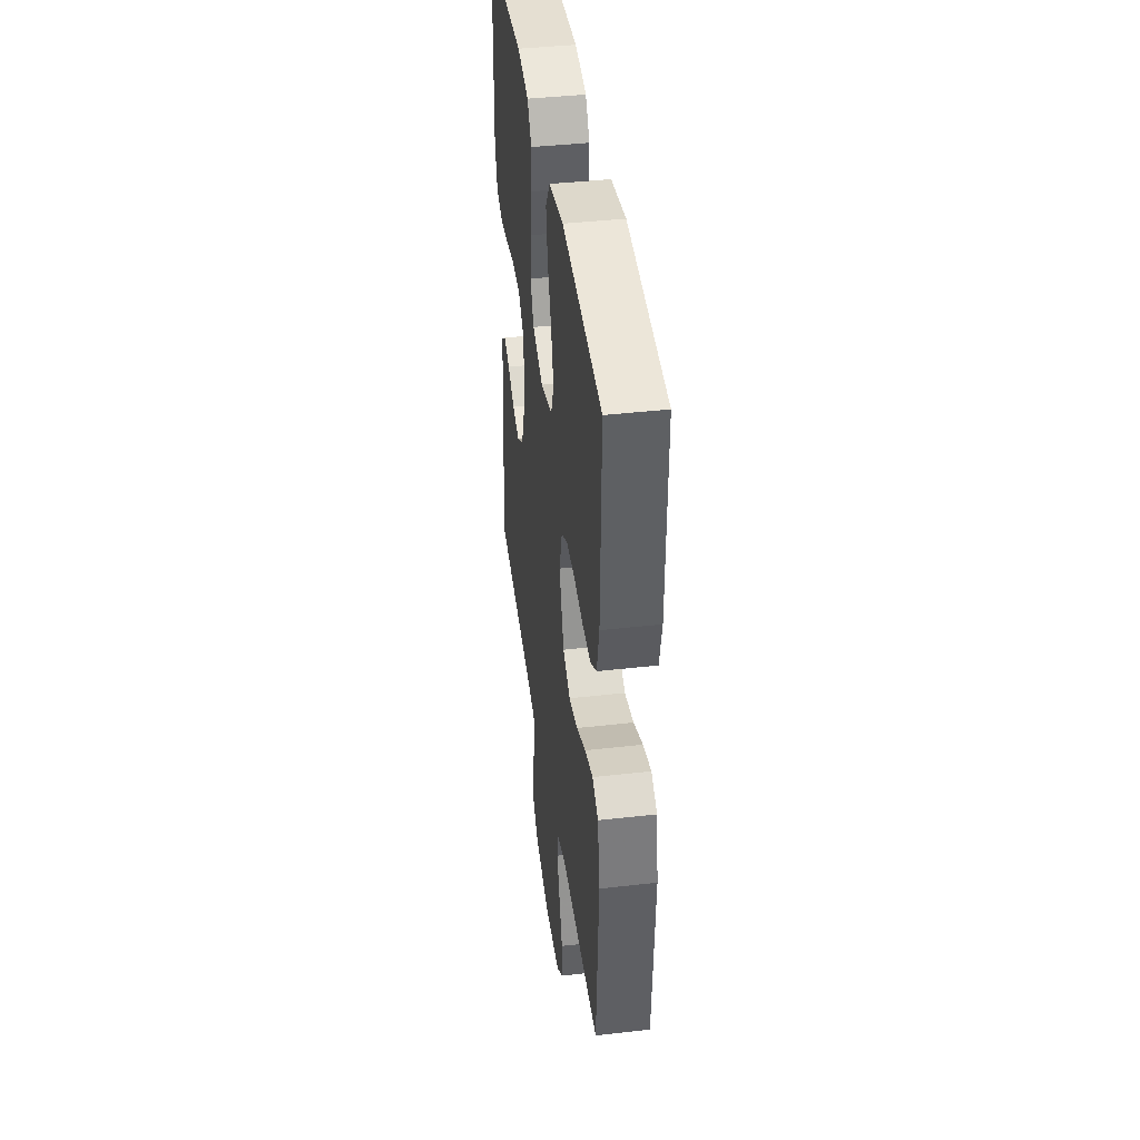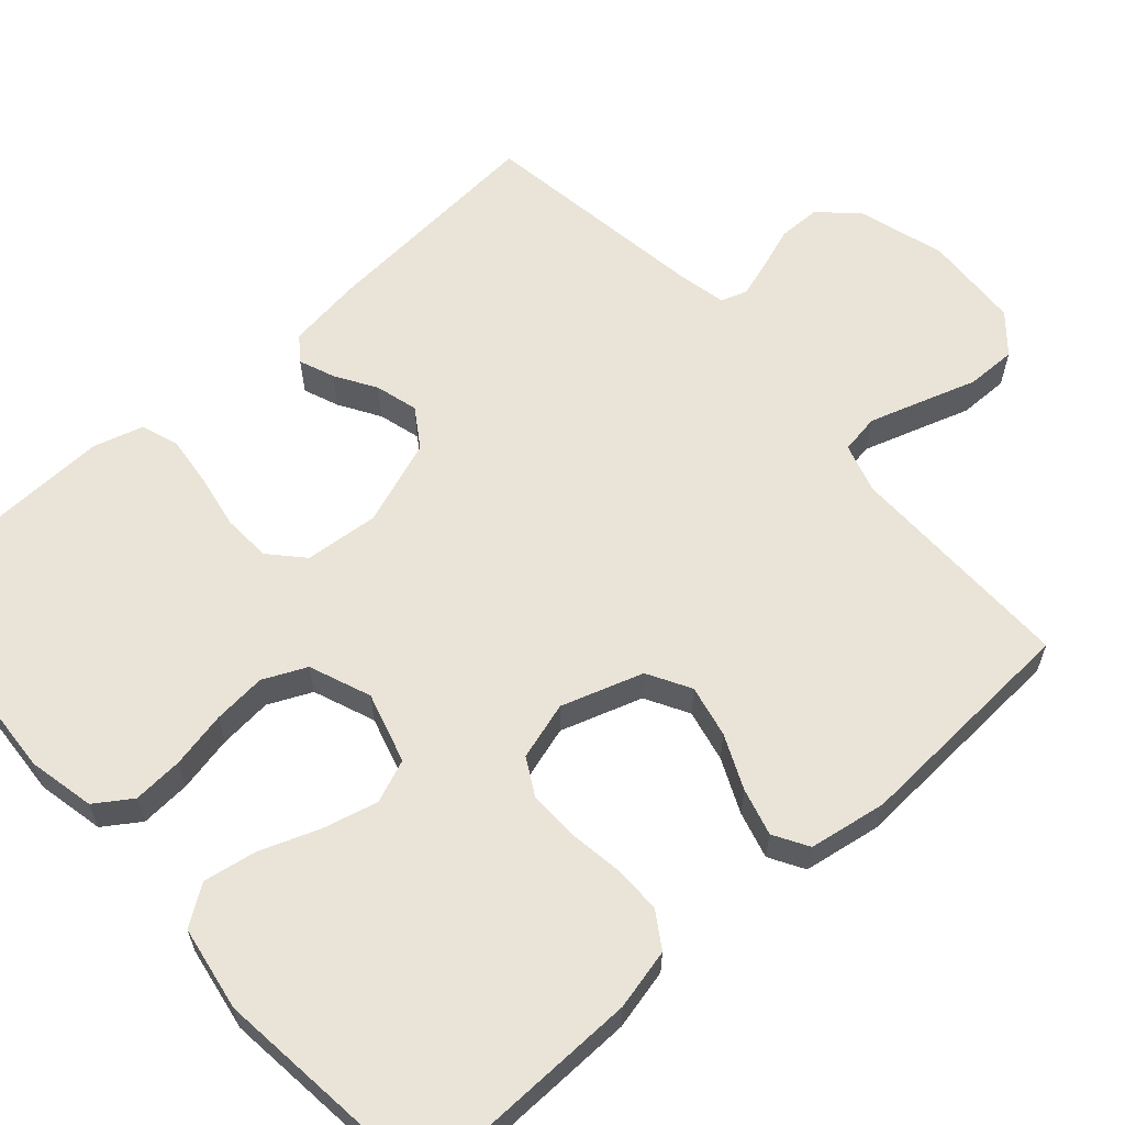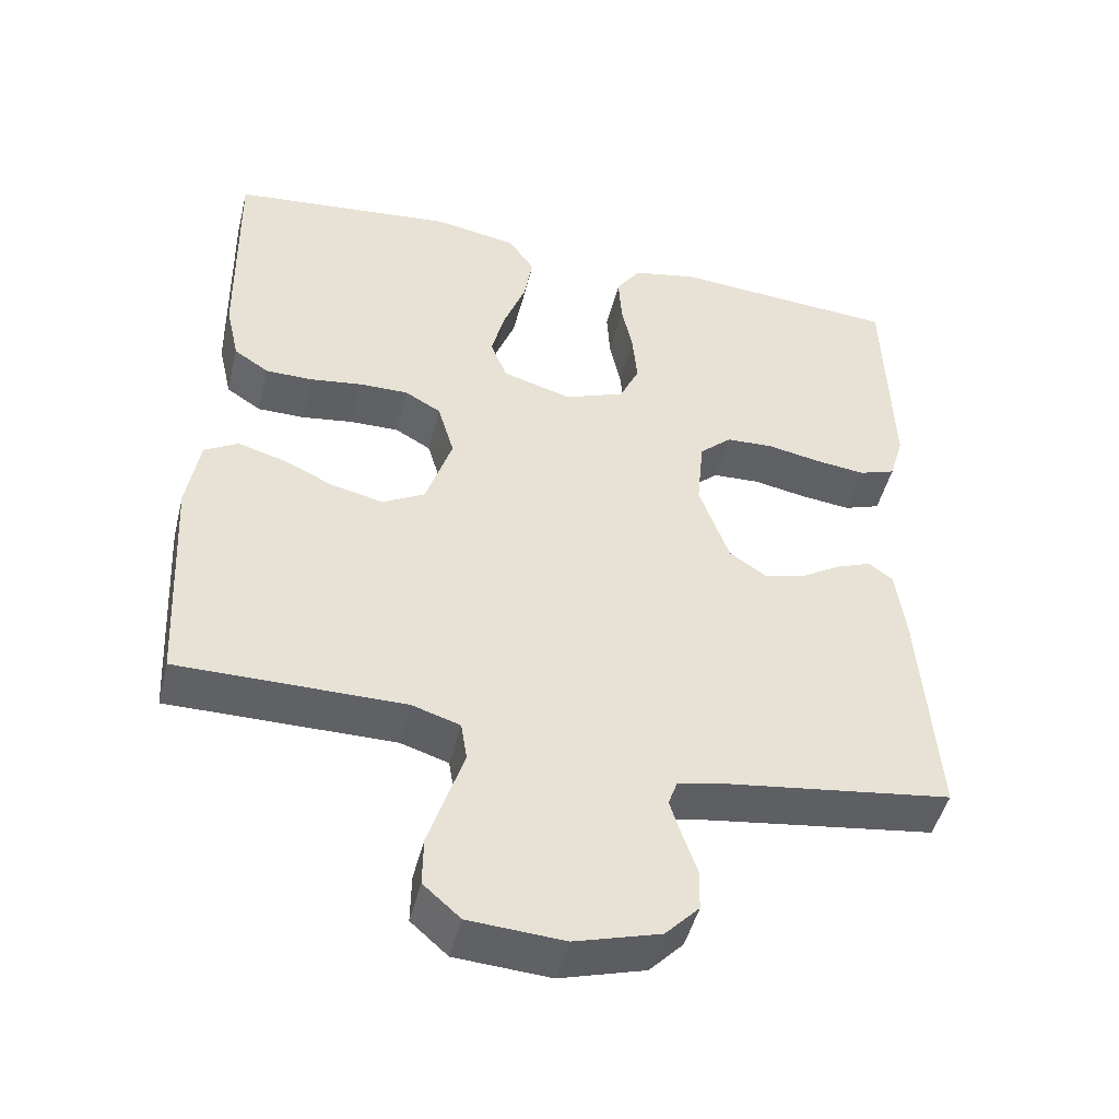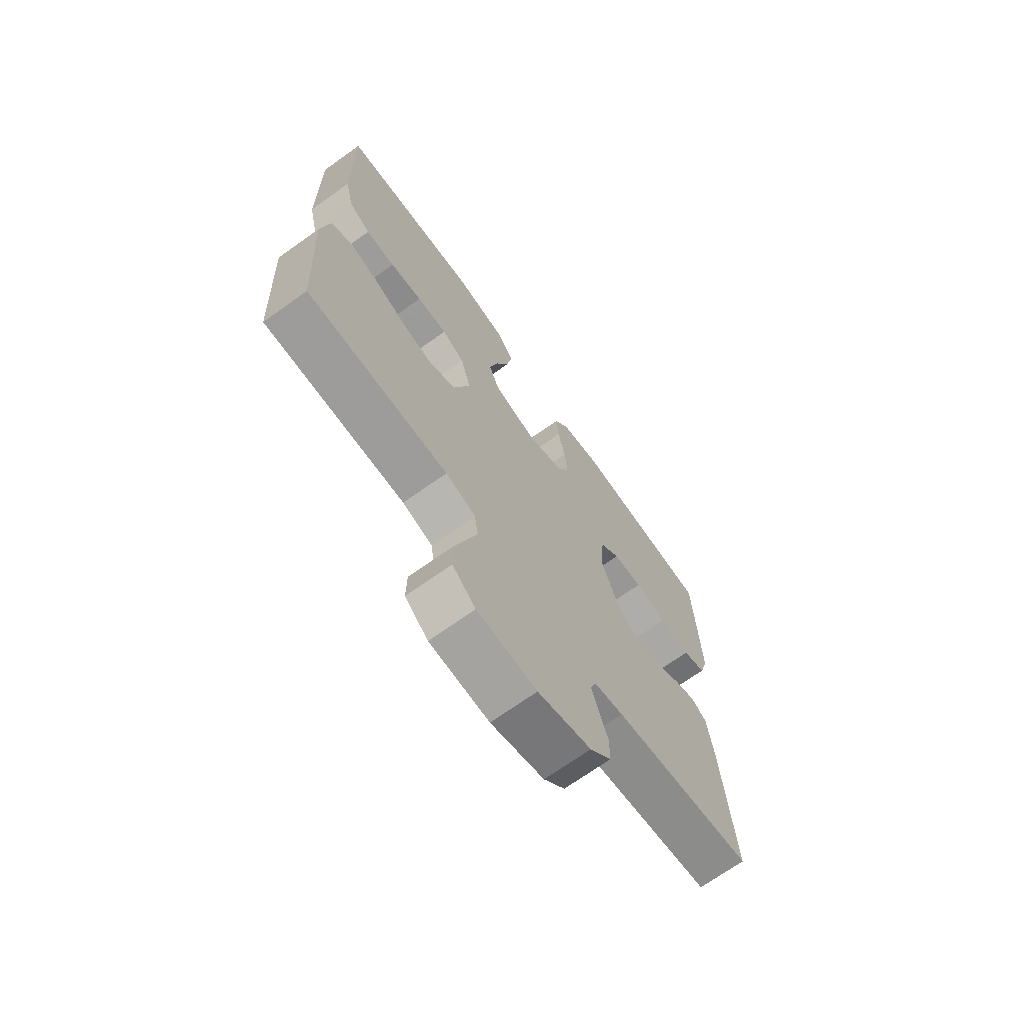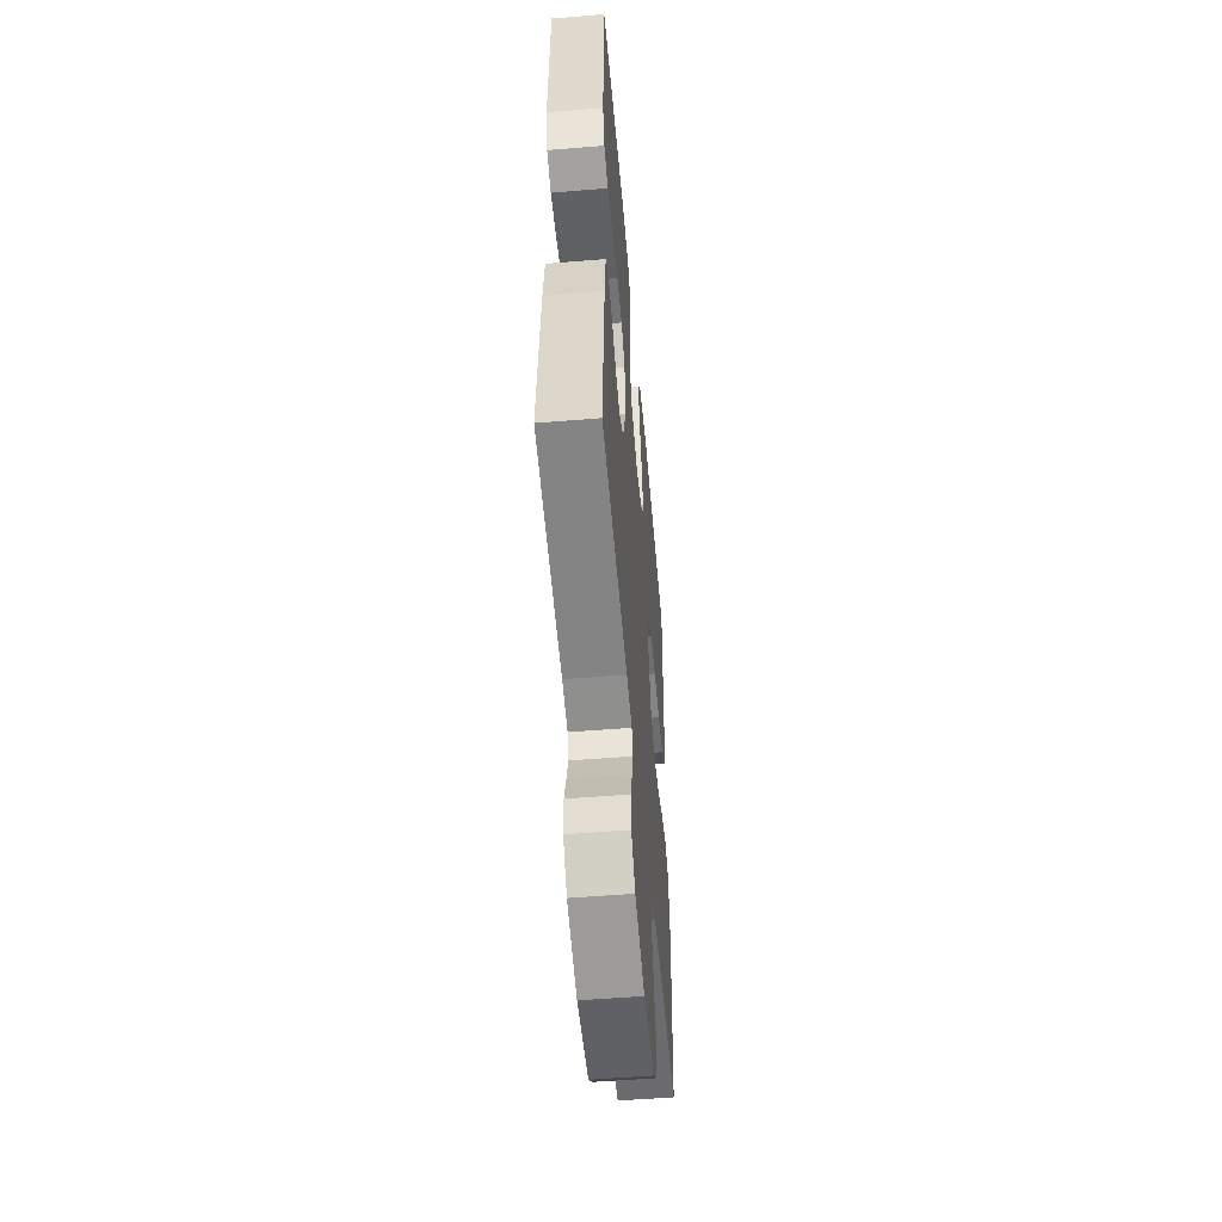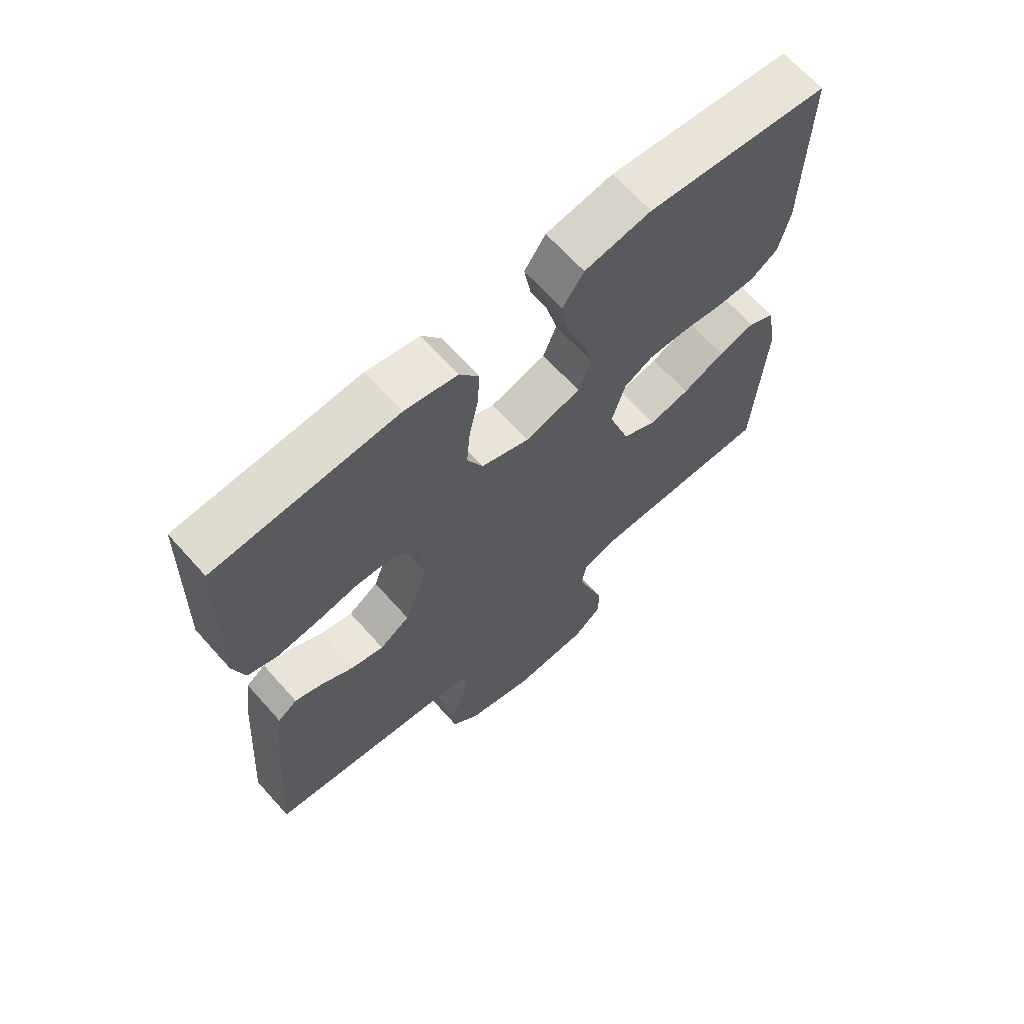
<metadata>
{"format":"obj","ext":"obj","renderer":"f3d","projection":"perspective","resolution":1024,"background":"white","views":[{"elev":41.5,"azim":82.2,"up":"+Z"},{"elev":61.2,"azim":48.2,"up":"+Y"},{"elev":-47.4,"azim":166.1,"up":"+Z"},{"elev":-70.2,"azim":125.5,"up":"+Z"},{"elev":-53.6,"azim":-85.0,"up":"+Z"},{"elev":66.5,"azim":-41.8,"up":"+Z"}]}
</metadata>
<code>
v -0.5 0.07 -0.5
v -0.478 0.07 -0.2
v -0.465 0.07 -0.103
v -0.433 0.07 -0.079
v -0.387 0.07 -0.097
v -0.334 0.07 -0.129
v -0.279 0.07 -0.144
v -0.229 0.07 -0.111
v -0.189 0.07 0
v -0.198 0.07 0.097
v -0.241 0.07 0.136
v -0.304 0.07 0.139
v -0.374 0.07 0.126
v -0.441 0.07 0.118
v -0.49 0.07 0.135
v -0.509 0.07 0.2
v -0.5 0.07 0.5
v -0.2 0.07 0.521
v -0.113 0.07 0.503
v -0.081 0.07 0.456
v -0.085 0.07 0.391
v -0.1 0.07 0.318
v -0.106 0.07 0.249
v -0.08 0.07 0.193
v 0 0.07 0.162
v 0.092 0.07 0.189
v 0.114 0.07 0.245
v 0.096 0.07 0.316
v 0.067 0.07 0.393
v 0.055 0.07 0.462
v 0.09 0.07 0.513
v 0.2 0.07 0.532
v 0.5 0.07 0.5
v 0.495 0.07 0.2
v 0.477 0.07 0.121
v 0.431 0.07 0.091
v 0.368 0.07 0.091
v 0.299 0.07 0.101
v 0.234 0.07 0.102
v 0.186 0.07 0.075
v 0.164 0.07 0
v 0.199 0.07 -0.106
v 0.255 0.07 -0.137
v 0.323 0.07 -0.122
v 0.393 0.07 -0.09
v 0.454 0.07 -0.073
v 0.499 0.07 -0.099
v 0.516 0.07 -0.2
v 0.5 0.07 -0.5
v 0.2 0.07 -0.499
v 0.136 0.07 -0.519
v 0.128 0.07 -0.57
v 0.15 0.07 -0.638
v 0.174 0.07 -0.711
v 0.175 0.07 -0.776
v 0.126 0.07 -0.819
v 0 0.07 -0.827
v -0.113 0.07 -0.794
v -0.158 0.07 -0.747
v -0.159 0.07 -0.692
v -0.14 0.07 -0.637
v -0.125 0.07 -0.589
v -0.137 0.07 -0.555
v -0.2 0.07 -0.542
v -0.5 0 -0.5
v -0.478 0 -0.2
v -0.465 0 -0.103
v -0.433 0 -0.079
v -0.387 0 -0.097
v -0.334 0 -0.129
v -0.279 0 -0.144
v -0.229 0 -0.111
v -0.189 0 0
v -0.198 0 0.097
v -0.241 0 0.136
v -0.304 0 0.139
v -0.374 0 0.126
v -0.441 0 0.118
v -0.49 0 0.135
v -0.509 0 0.2
v -0.5 0 0.5
v -0.2 0 0.521
v -0.113 0 0.503
v -0.081 0 0.456
v -0.085 0 0.391
v -0.1 0 0.318
v -0.106 0 0.249
v -0.08 0 0.193
v 0 0 0.162
v 0.092 0 0.189
v 0.114 0 0.245
v 0.096 0 0.316
v 0.067 0 0.393
v 0.055 0 0.462
v 0.09 0 0.513
v 0.2 0 0.532
v 0.5 0 0.5
v 0.495 0 0.2
v 0.477 0 0.121
v 0.431 0 0.091
v 0.368 0 0.091
v 0.299 0 0.101
v 0.234 0 0.102
v 0.186 0 0.075
v 0.164 0 0
v 0.199 0 -0.106
v 0.255 0 -0.137
v 0.323 0 -0.122
v 0.393 0 -0.09
v 0.454 0 -0.073
v 0.499 0 -0.099
v 0.516 0 -0.2
v 0.5 0 -0.5
v 0.2 0 -0.499
v 0.136 0 -0.519
v 0.128 0 -0.57
v 0.15 0 -0.638
v 0.174 0 -0.711
v 0.175 0 -0.776
v 0.126 0 -0.819
v 0 0 -0.827
v -0.113 0 -0.794
v -0.158 0 -0.747
v -0.159 0 -0.692
v -0.14 0 -0.637
v -0.125 0 -0.589
v -0.137 0 -0.555
v -0.2 0 -0.542
f 59 60 61
f 58 59 61
f 57 58 61
f 56 57 61
f 55 56 61
f 54 55 61
f 53 54 61
f 52 53 61 62
f 51 52 62 63
f 48 49 50
f 47 48 50
f 46 47 50
f 45 46 50
f 44 45 50
f 51 63 64
f 50 51 64
f 44 50 64
f 43 44 64
f 36 37 38
f 35 36 38
f 34 35 38
f 33 34 38
f 32 33 38
f 31 32 38
f 30 31 38
f 29 30 38
f 28 29 38
f 27 28 38 39
f 26 27 39 40
f 20 21 22
f 19 20 22
f 18 19 22
f 17 18 22
f 16 17 22
f 15 16 22
f 14 15 22
f 13 14 22
f 12 13 22
f 11 12 22 23
f 10 11 23 24
f 4 5 6
f 3 4 6
f 2 3 6
f 1 2 6
f 64 1 6
f 64 6 7
f 64 7 8
f 43 64 8
f 42 43 8
f 41 42 8 9
f 41 9 10
f 40 41 10
f 26 40 10
f 25 26 10
f 10 24 25
f 125 124 123
f 125 123 122
f 125 122 121
f 125 121 120
f 125 120 119
f 125 119 118
f 125 118 117
f 126 125 117 116
f 127 126 116 115
f 114 113 112
f 114 112 111
f 114 111 110
f 114 110 109
f 114 109 108
f 128 127 115
f 128 115 114
f 128 114 108
f 128 108 107
f 102 101 100
f 102 100 99
f 102 99 98
f 102 98 97
f 102 97 96
f 102 96 95
f 102 95 94
f 102 94 93
f 102 93 92
f 103 102 92 91
f 104 103 91 90
f 86 85 84
f 86 84 83
f 86 83 82
f 86 82 81
f 86 81 80
f 86 80 79
f 86 79 78
f 86 78 77
f 86 77 76
f 87 86 76 75
f 88 87 75 74
f 70 69 68
f 70 68 67
f 70 67 66
f 70 66 65
f 70 65 128
f 71 70 128
f 72 71 128
f 72 128 107
f 72 107 106
f 73 72 106 105
f 74 73 105
f 74 105 104
f 74 104 90
f 74 90 89
f 89 88 74
f 1 65 66 2
f 2 66 67 3
f 3 67 68 4
f 4 68 69 5
f 5 69 70 6
f 6 70 71 7
f 7 71 72 8
f 8 72 73 9
f 9 73 74 10
f 10 74 75 11
f 11 75 76 12
f 12 76 77 13
f 13 77 78 14
f 14 78 79 15
f 15 79 80 16
f 16 80 81 17
f 17 81 82 18
f 18 82 83 19
f 19 83 84 20
f 20 84 85 21
f 21 85 86 22
f 22 86 87 23
f 23 87 88 24
f 24 88 89 25
f 25 89 90 26
f 26 90 91 27
f 27 91 92 28
f 28 92 93 29
f 29 93 94 30
f 30 94 95 31
f 31 95 96 32
f 32 96 97 33
f 33 97 98 34
f 34 98 99 35
f 35 99 100 36
f 36 100 101 37
f 37 101 102 38
f 38 102 103 39
f 39 103 104 40
f 40 104 105 41
f 41 105 106 42
f 42 106 107 43
f 43 107 108 44
f 44 108 109 45
f 45 109 110 46
f 46 110 111 47
f 47 111 112 48
f 48 112 113 49
f 49 113 114 50
f 50 114 115 51
f 51 115 116 52
f 52 116 117 53
f 53 117 118 54
f 54 118 119 55
f 55 119 120 56
f 56 120 121 57
f 57 121 122 58
f 58 122 123 59
f 59 123 124 60
f 60 124 125 61
f 61 125 126 62
f 62 126 127 63
f 63 127 128 64
f 64 128 65 1

</code>
